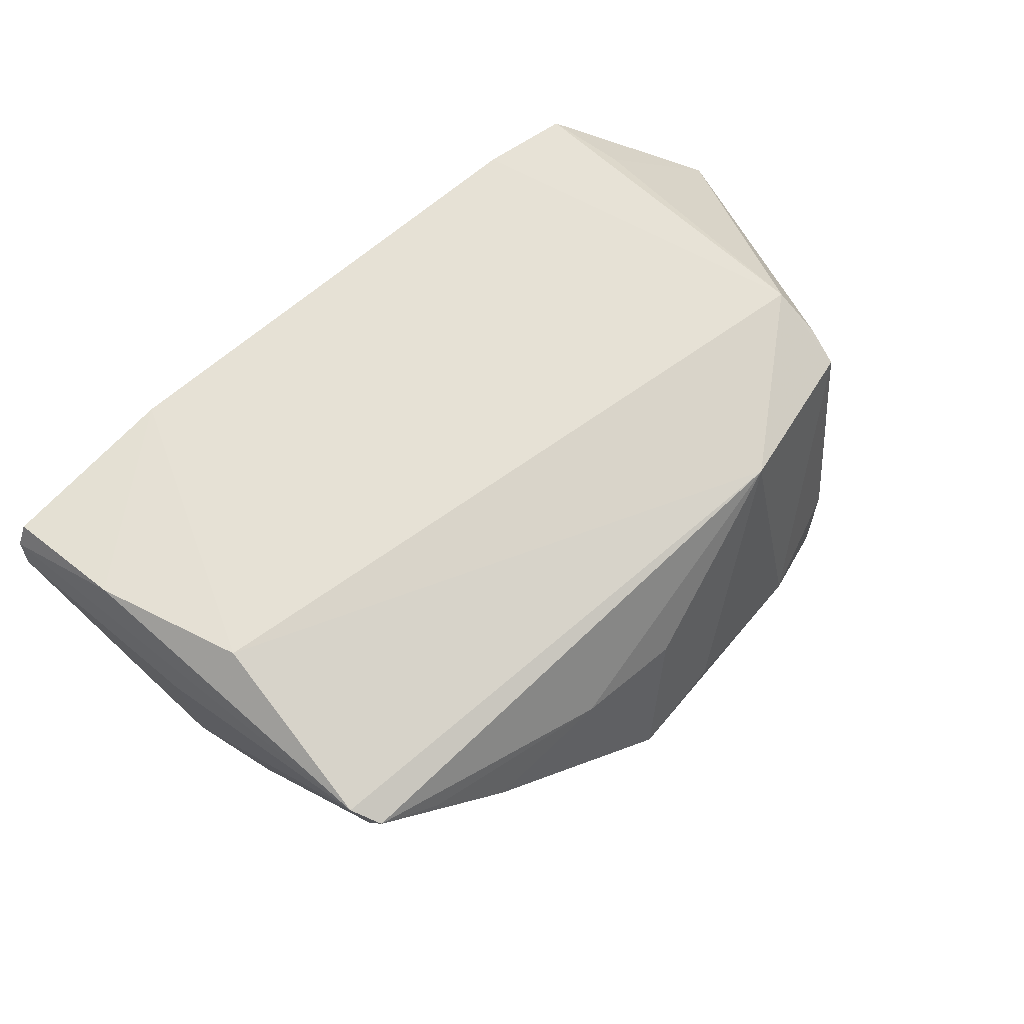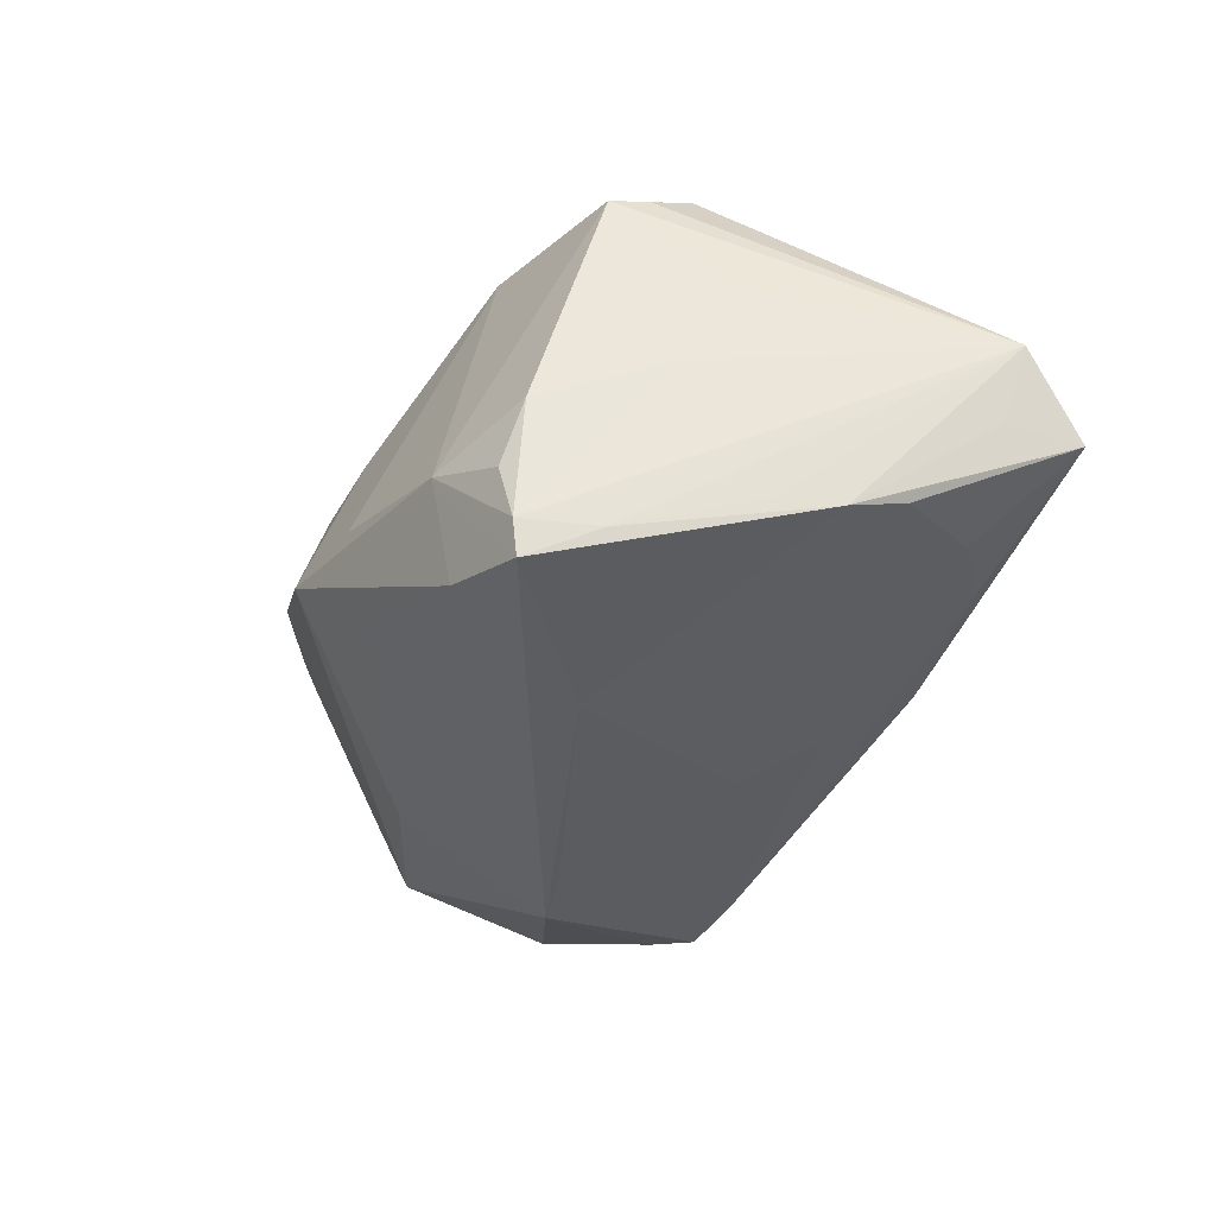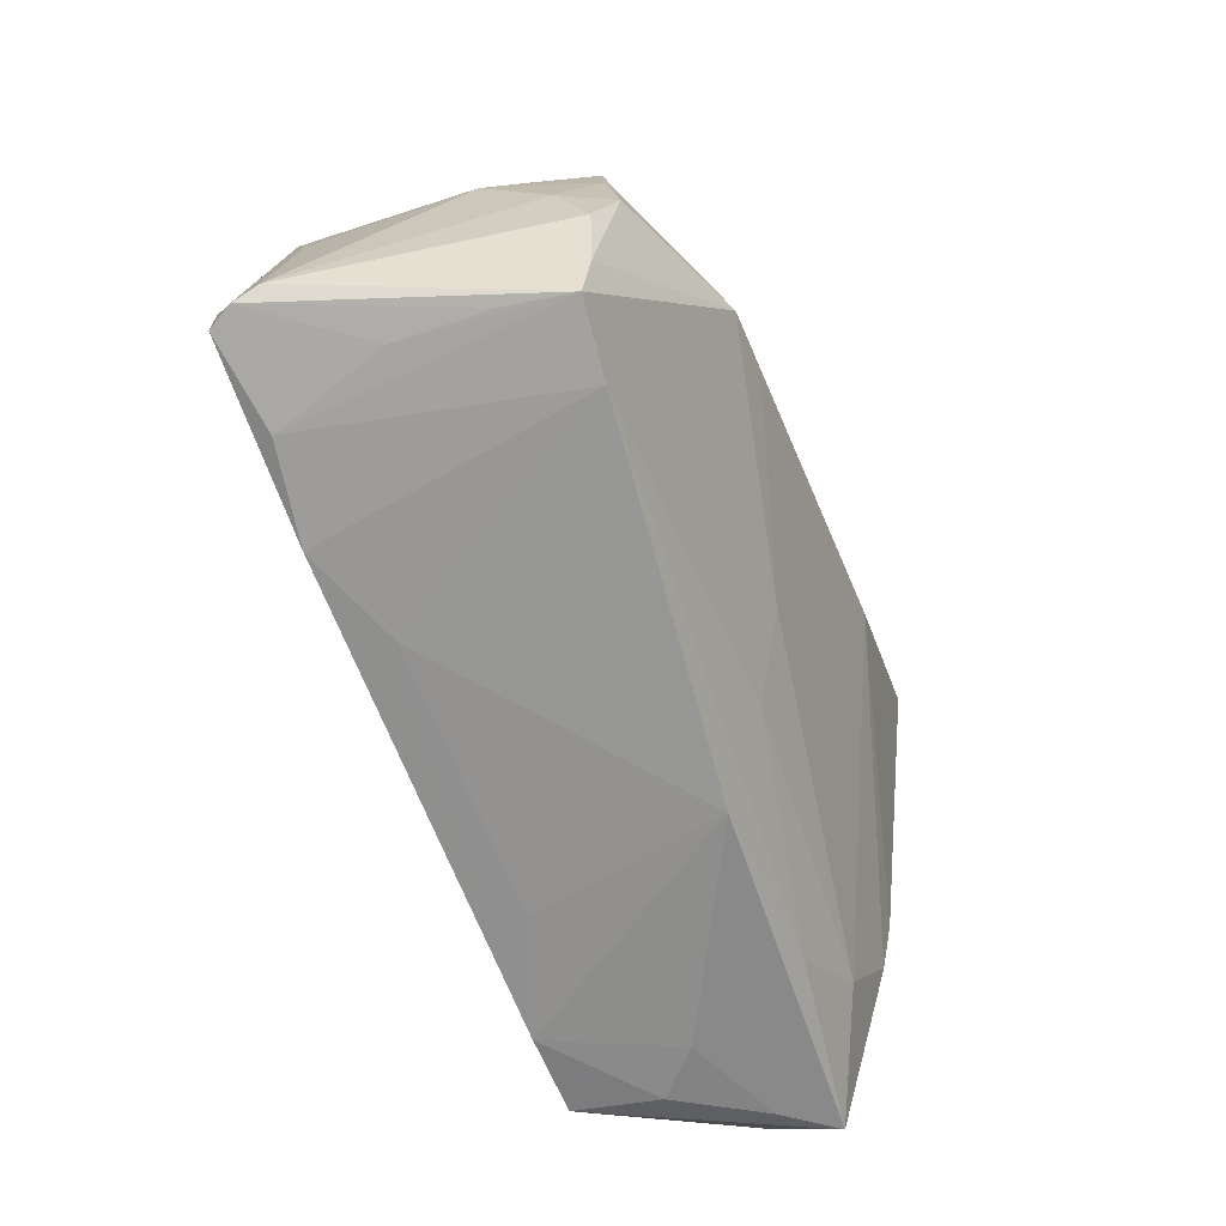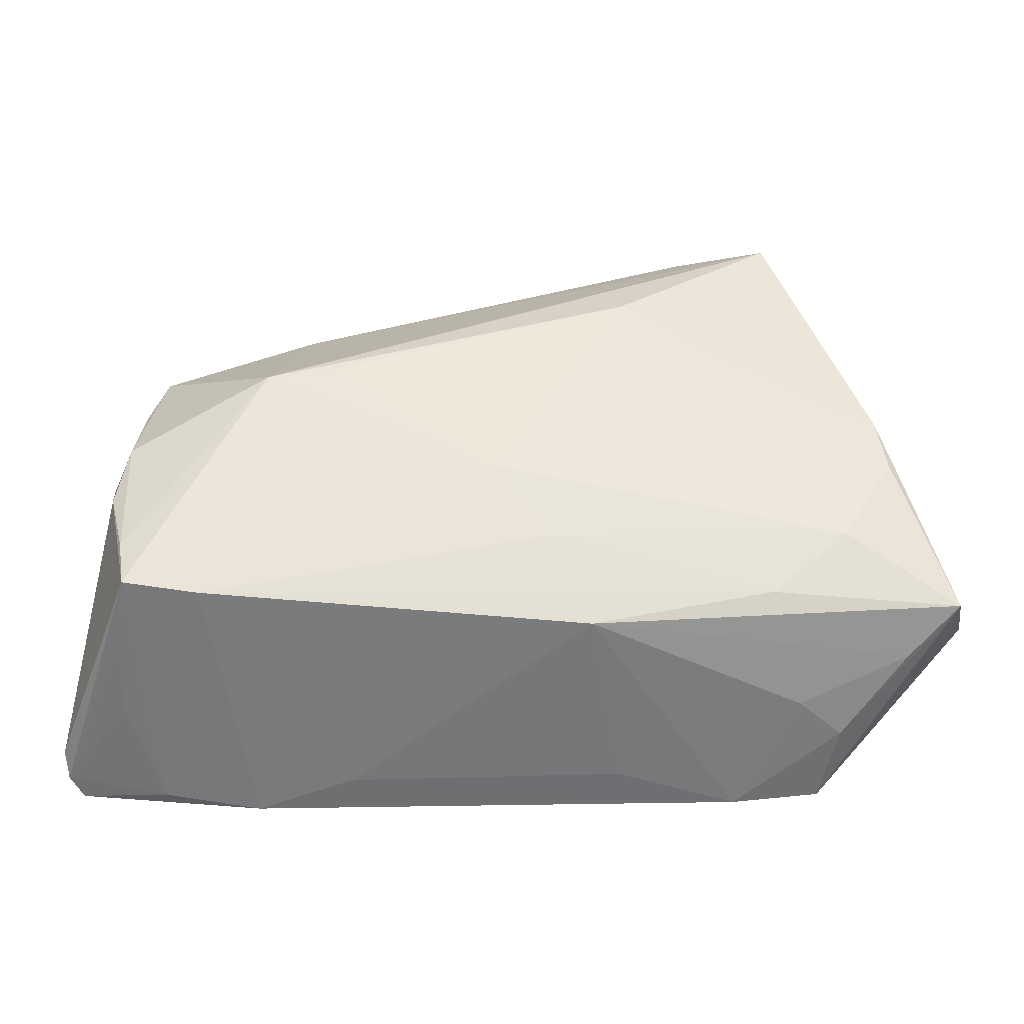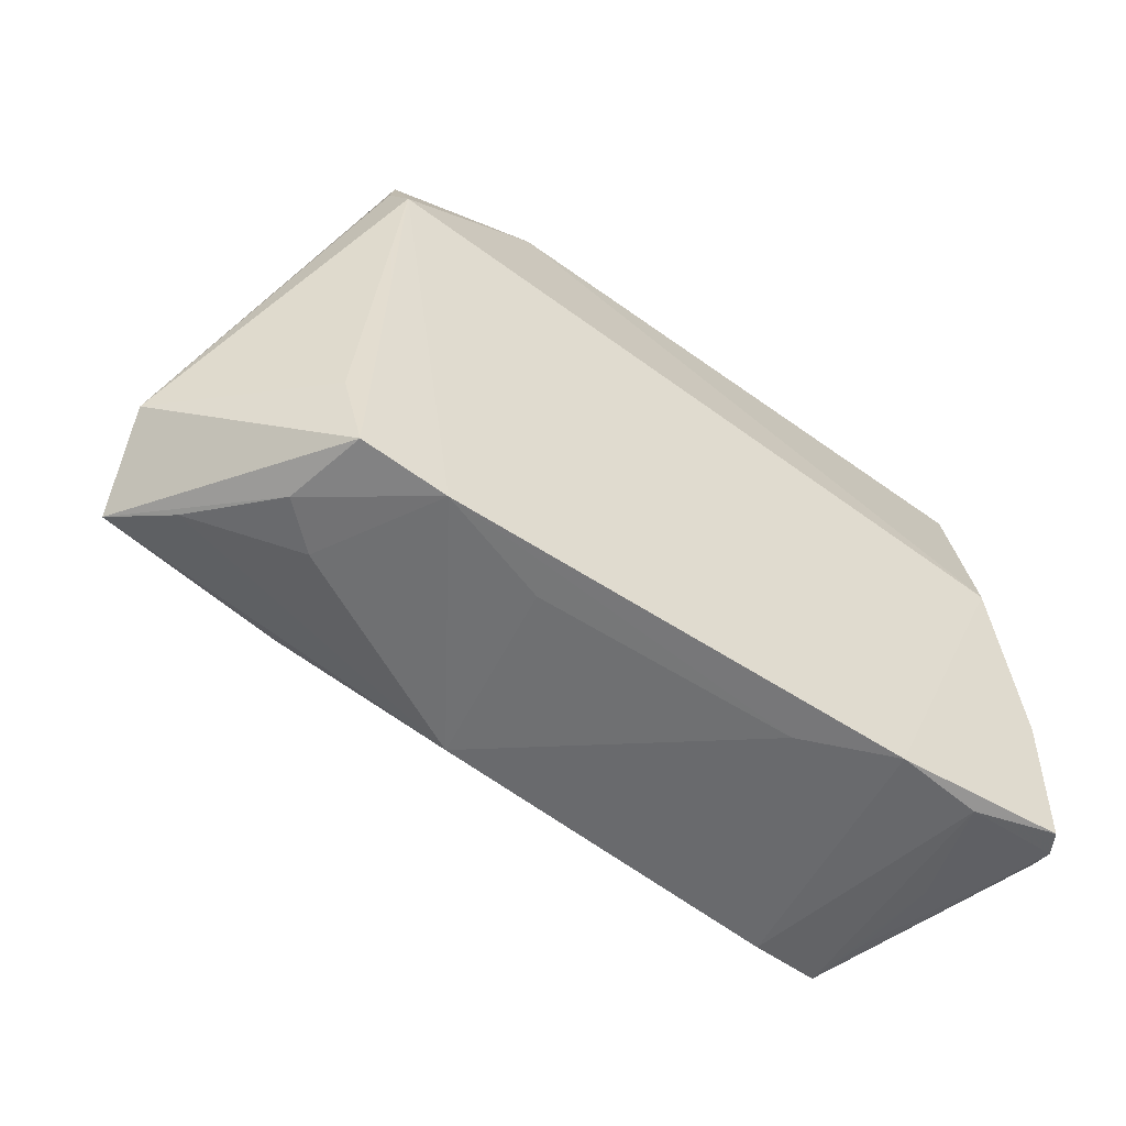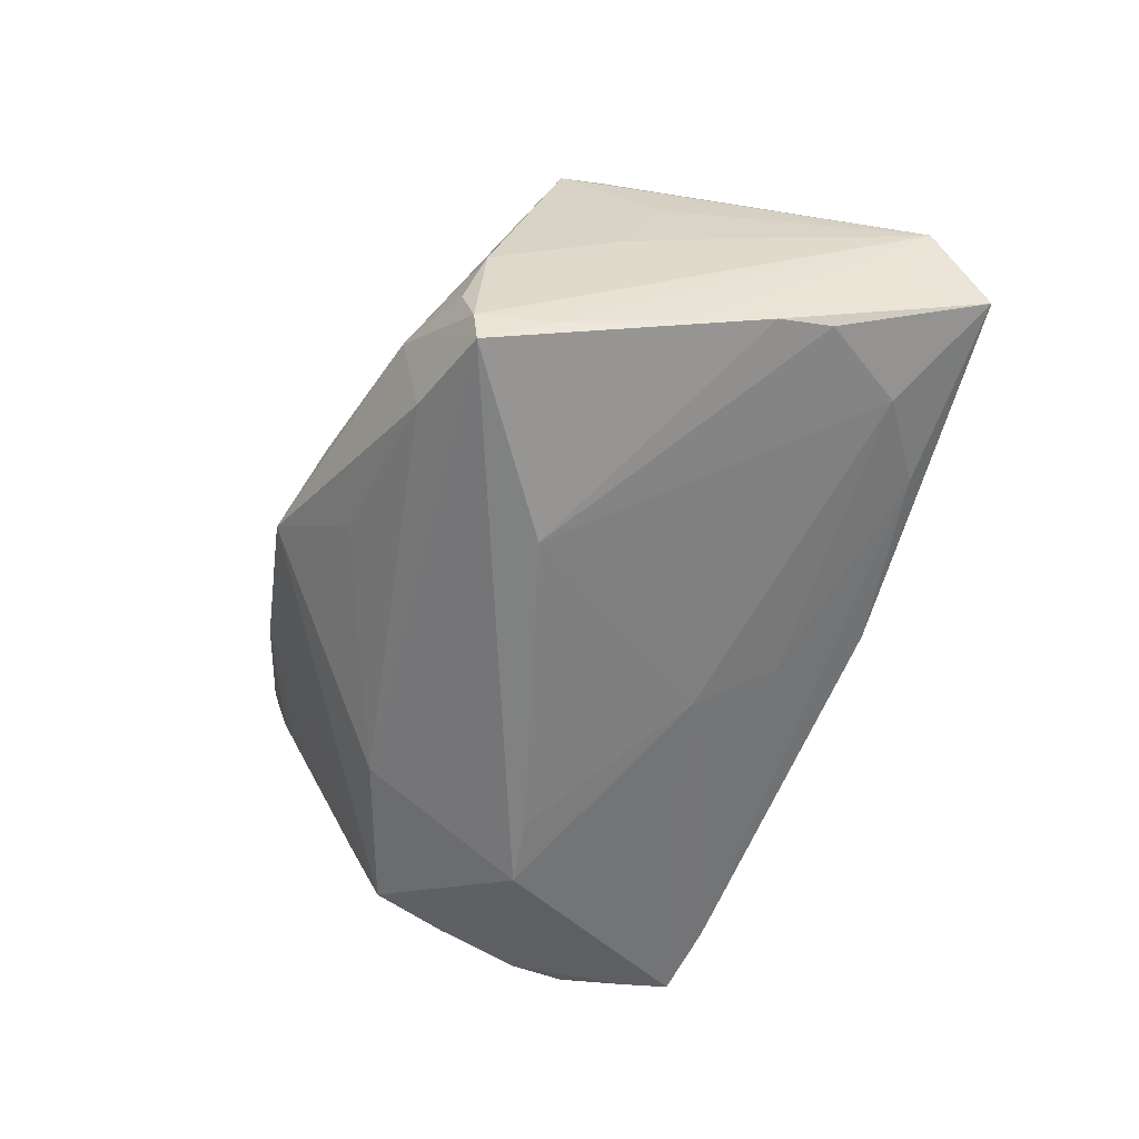
<metadata>
{"format":"obj","ext":"obj","renderer":"f3d","projection":"perspective","resolution":1024,"background":"white","views":[{"elev":68.8,"azim":139.3,"up":"+Z"},{"elev":-37.8,"azim":-114.0,"up":"+Z"},{"elev":-65.3,"azim":109.7,"up":"+Y"},{"elev":-54.5,"azim":180.0,"up":"+Y"},{"elev":-57.2,"azim":-35.5,"up":"+Y"},{"elev":-62.9,"azim":-112.6,"up":"+Z"}]}
</metadata>
<code>
v 0.04955 -0.0165 -0.01827
v -0.04876 0.01046 0.007368
v 0.05241 -0.001658 -0.006454
v 0.0436 -0.03363 0.01695
v 0.0568 -0.03129 0.01605
v 0.03143 -0.03451 0.01861
v -0.03747 0.02964 -0.02933
v 0.05729 -0.02984 0.01289
v -0.04653 0.01532 -0.004093
v -0.04145 0.02122 -0.02539
v -0.02694 0.03576 -0.01233
v -0.0419 -0.03318 0.01724
v 0.02174 -0.0001647 -0.02811
v 0.03675 0.03329 0.01494
v 0.04572 0.01627 -0.009807
v -0.05838 -0.02812 -0.01029
v -0.04397 0.02226 0.0208
v -0.02484 0.02818 0.02234
v 0.04416 0.03131 0.01916
v -0.03851 -0.03302 0.001655
v -0.01167 -0.03338 -0.01163
v 0.04764 0.001702 -0.01894
v 0.01206 0.03597 0.01099
v -0.03729 0.03192 -0.01766
v 0.0303 -0.002007 -0.02799
v -0.06077 -0.0203 -0.0002336
v 0.02649 0.01968 -0.02012
v -0.05111 -0.009522 -0.01911
v -0.04452 -0.0231 0.01692
v -0.04772 0.004979 -0.02072
v -0.03452 -0.02869 -0.01297
v 0.0462 0.0277 0.02069
v 0.04897 0.006518 -0.01166
v -0.05212 -0.03029 -0.003863
v -0.03077 -0.03451 0.01742
v 0.04737 -0.02508 -0.01766
v 0.0451 0.002918 0.02507
v 0.02805 0.03632 0.007876
v -0.04008 0.03009 -0.009286
v -0.01656 0.01356 -0.02968
v 0.05272 -0.00198 0.01358
v 0.03697 -0.03214 -0.0155
v 0.0004108 -0.0143 -0.02221
v 0.04473 0.02883 0.01299
v -0.03841 0.03055 -0.02498
v 0.0508 -0.008978 -0.01452
v 0.04828 -0.03246 0.009739
v -0.0441 -0.03299 0.006739
v 0.005014 0.04149 -0.006605
v -0.02578 0.0326 -0.02554
v -0.003954 0.03391 -0.01715
v -0.04407 0.01137 0.02507
v 0.04795 -0.008962 -0.02097
v -0.04498 0.0174 0.02171
v -0.007817 0.0392 -0.006808
v -0.05 -0.002634 -0.02092
v -0.006027 -0.0233 -0.0177
v 0.05506 -0.03168 0.01899
v 0.04391 0.02723 0.008659
v 0.04893 0.008527 -0.009375
v 0.01905 -0.03451 0.01351
v 0.04775 -0.03145 -0.008186
v -0.04437 -0.02093 -0.01635
v -0.001613 0.03598 0.009358
v -0.01574 -0.0345 0.01242
v 0.04644 -0.0311 -0.01634
v 0.04808 -0.03216 0.003334
v 0.04603 0.01155 -0.01808
v 0.05238 -0.01619 0.02175
v -0.05718 -0.01875 -0.009352
f 16 12 26
f 29 52 26
f 26 12 29
f 29 12 52
f 26 52 54
f 49 68 27
f 8 66 1
f 60 44 32
f 52 12 35
f 35 6 52
f 52 6 37
f 5 66 8
f 2 9 26
f 52 37 18
f 18 37 32
f 10 30 26
f 70 16 26
f 50 27 7
f 50 11 49
f 7 11 50
f 36 1 66
f 1 36 53
f 41 5 8
f 32 5 41
f 15 60 68
f 44 60 15
f 15 59 44
f 65 35 21
f 12 16 48
f 48 35 12
f 4 42 66
f 6 42 4
f 6 4 58
f 58 4 5
f 17 54 52
f 52 18 17
f 26 54 17
f 17 2 26
f 17 18 11
f 11 39 17
f 9 2 17
f 17 39 9
f 49 11 55
f 11 18 55
f 24 39 11
f 31 21 16
f 16 63 31
f 31 42 21
f 43 40 13
f 43 63 40
f 66 42 43
f 28 63 16
f 40 63 28
f 49 27 51
f 51 50 49
f 27 50 51
f 3 41 8
f 3 60 32
f 32 41 3
f 61 65 21
f 61 42 6
f 21 42 61
f 6 35 61
f 35 65 61
f 16 21 34
f 34 48 16
f 21 35 20
f 35 48 20
f 20 34 21
f 48 34 20
f 67 4 66
f 69 5 32
f 69 58 5
f 32 37 69
f 69 37 6
f 6 58 69
f 49 23 38
f 44 59 38
f 59 15 38
f 38 68 49
f 38 15 68
f 64 23 49
f 18 23 64
f 49 55 64
f 64 55 18
f 19 18 32
f 19 23 18
f 32 44 19
f 44 38 19
f 45 11 7
f 45 24 11
f 39 24 45
f 7 10 45
f 9 39 45
f 26 9 45
f 45 10 26
f 57 43 42
f 63 43 57
f 42 31 57
f 57 31 63
f 66 43 25
f 25 43 13
f 25 36 66
f 25 53 36
f 25 27 68
f 68 53 25
f 7 27 25
f 25 40 7
f 13 40 25
f 56 10 7
f 30 10 56
f 7 40 56
f 40 28 56
f 26 30 56
f 56 70 26
f 16 70 56
f 56 28 16
f 1 53 46
f 8 1 46
f 46 3 8
f 68 60 33
f 33 3 68
f 60 3 33
f 66 5 62
f 62 67 66
f 5 67 62
f 5 4 47
f 47 67 5
f 4 67 47
f 14 38 23
f 23 19 14
f 14 19 38
f 68 3 22
f 3 46 22
f 22 53 68
f 22 46 53

</code>
